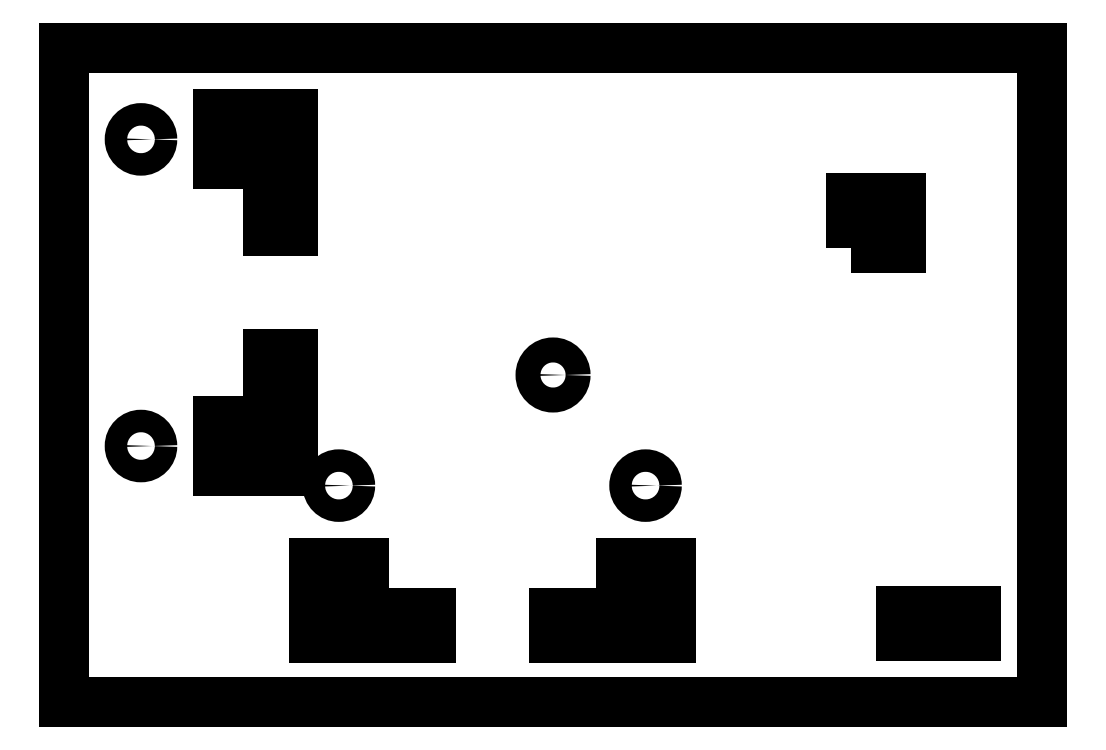
<metadata>
{"format":"dxf","ext":"dxf","renderer":"ezdxf+matplotlib","layout":"modelspace","background":"white","min_lineweight":24,"dpi":150}
</metadata>
<code>
0
SECTION
2
ENTITIES
0
LINE
8
BASE_PLATES
10
-32.9
20
122.5
30
0
11
-32.9
21
116.5
31
0
0
LINE
8
BASE_PLATES
10
-32.9
20
79.75
30
0
11
-32.9
21
85.75
31
0
0
LINE
8
BASE_PLATES
10
-23.9
20
93.75
30
0
11
-23.9
21
85.65
31
0
0
LINE
8
BASE_PLATES
10
-26.9
20
93.75
30
0
11
-23.9
21
93.75
31
0
0
LINE
8
BASE_PLATES
10
-26.9
20
85.75
30
0
11
-26.9
21
93.75
31
0
0
LINE
8
BASE_PLATES
10
-32.9
20
85.75
30
0
11
-26.9
21
85.75
31
0
0
LINE
8
BASE_PLATES
10
-23.9
20
79.75
30
0
11
-32.9
21
79.75
31
0
0
LINE
8
BASE_PLATES
10
-23.9
20
85.75
30
0
11
-23.9
21
79.75
31
0
0
LINE
8
BASE_PLATES
10
-23.9
20
108.5
30
0
11
-23.9
21
116.7
31
0
0
LINE
8
BASE_PLATES
10
-26.9
20
108.5
30
0
11
-23.9
21
108.5
31
0
0
LINE
8
BASE_PLATES
10
-26.9
20
116.5
30
0
11
-26.9
21
108.5
31
0
0
LINE
8
BASE_PLATES
10
-32.9
20
116.5
30
0
11
-26.9
21
116.5
31
0
0
LINE
8
BASE_PLATES
10
-23.9
20
122.5
30
0
11
-32.9
21
122.5
31
0
0
LINE
8
BASE_PLATES
10
-23.9
20
116.5
30
0
11
-23.9
21
122.5
31
0
0
CIRCLE
8
BASE_PLATES
10
-42.15
20
82.75
30
0
40
1.35
0
CIRCLE
8
BASE_PLATES
10
-42.15
20
119.5
30
0
40
1.35
0
POLYLINE
8
BASE_PLATES
66
     1
10
0
20
0
30
0
0
VERTEX
8
BASE_PLATES
10
43
20
106.5
30
0
0
VERTEX
8
BASE_PLATES
10
49
20
106.5
30
0
0
VERTEX
8
BASE_PLATES
10
49
20
112.5
30
0
0
VERTEX
8
BASE_PLATES
10
43
20
112.5
30
0
0
VERTEX
8
BASE_PLATES
10
43
20
106.5
30
0
0
SEQEND
8
BASE_PLATES
0
CIRCLE
8
BASE_PLATES
10
7.3
20
91.28
30
0
40
1.5
0
POLYLINE
8
BASE_PLATES
66
     1
10
0
20
0
30
0
0
VERTEX
8
BASE_PLATES
10
-15.4
20
59.75
30
0
0
VERTEX
8
BASE_PLATES
10
-21.4
20
59.75
30
0
0
VERTEX
8
BASE_PLATES
10
-21.4
20
68.75
30
0
0
VERTEX
8
BASE_PLATES
10
-15.4
20
68.75
30
0
0
VERTEX
8
BASE_PLATES
10
-15.4
20
62.75
30
0
0
SEQEND
8
BASE_PLATES
0
LINE
8
BASE_PLATES
10
-15.4
20
62.75
30
0
11
-7.4
21
62.75
31
0
0
LINE
8
BASE_PLATES
10
-7.4
20
62.75
30
0
11
-7.4
21
59.75
31
0
0
LINE
8
BASE_PLATES
10
-7.4
20
59.75
30
0
11
-15.5
21
59.75
31
0
0
POLYLINE
8
BASE_PLATES
66
     1
10
0
20
0
30
0
0
VERTEX
8
BASE_PLATES
10
15.4
20
59.75
30
0
0
VERTEX
8
BASE_PLATES
10
21.4
20
59.75
30
0
0
VERTEX
8
BASE_PLATES
10
21.4
20
68.75
30
0
0
VERTEX
8
BASE_PLATES
10
15.4
20
68.75
30
0
0
VERTEX
8
BASE_PLATES
10
15.4
20
62.75
30
0
0
SEQEND
8
BASE_PLATES
0
LINE
8
BASE_PLATES
10
15.4
20
62.75
30
0
11
7.4
21
62.75
31
0
0
LINE
8
BASE_PLATES
10
7.4
20
62.75
30
0
11
7.4
21
59.75
31
0
0
LINE
8
BASE_PLATES
10
7.4
20
59.75
30
0
11
15.5
21
59.75
31
0
0
LINE
8
BASE_PLATES
10
-51.4
20
52
30
0
11
66
21
52
31
0
0
POLYLINE
8
BASE_PLATES
66
     1
10
0
20
0
30
0
70
     8
0
VERTEX
8
BASE_PLATES
10
66
20
52
30
0
70
    32
0
VERTEX
8
BASE_PLATES
10
66
20
52.83
30
0
70
    32
0
VERTEX
8
BASE_PLATES
10
66
20
53.65
30
0
70
    32
0
VERTEX
8
BASE_PLATES
10
66
20
54.48
30
0
70
    32
0
VERTEX
8
BASE_PLATES
10
66
20
55.31
30
0
70
    32
0
VERTEX
8
BASE_PLATES
10
66
20
56.13
30
0
70
    32
0
VERTEX
8
BASE_PLATES
10
66
20
56.96
30
0
70
    32
0
VERTEX
8
BASE_PLATES
10
66
20
57.79
30
0
70
    32
0
VERTEX
8
BASE_PLATES
10
66
20
58.61
30
0
70
    32
0
VERTEX
8
BASE_PLATES
10
66
20
59.44
30
0
70
    32
0
VERTEX
8
BASE_PLATES
10
66
20
60.27
30
0
70
    32
0
VERTEX
8
BASE_PLATES
10
66
20
61.1
30
0
70
    32
0
VERTEX
8
BASE_PLATES
10
66
20
61.92
30
0
70
    32
0
VERTEX
8
BASE_PLATES
10
66
20
62.75
30
0
70
    32
0
VERTEX
8
BASE_PLATES
10
66
20
63.58
30
0
70
    32
0
VERTEX
8
BASE_PLATES
10
66
20
64.4
30
0
70
    32
0
VERTEX
8
BASE_PLATES
10
66
20
65.23
30
0
70
    32
0
VERTEX
8
BASE_PLATES
10
66
20
66.06
30
0
70
    32
0
VERTEX
8
BASE_PLATES
10
66
20
66.88
30
0
70
    32
0
VERTEX
8
BASE_PLATES
10
66
20
67.71
30
0
70
    32
0
VERTEX
8
BASE_PLATES
10
66
20
68.54
30
0
70
    32
0
VERTEX
8
BASE_PLATES
10
66
20
69.36
30
0
70
    32
0
VERTEX
8
BASE_PLATES
10
66
20
70.19
30
0
70
    32
0
VERTEX
8
BASE_PLATES
10
66
20
71.02
30
0
70
    32
0
VERTEX
8
BASE_PLATES
10
66
20
71.84
30
0
70
    32
0
VERTEX
8
BASE_PLATES
10
66
20
72.67
30
0
70
    32
0
VERTEX
8
BASE_PLATES
10
66
20
73.5
30
0
70
    32
0
VERTEX
8
BASE_PLATES
10
66
20
74.32
30
0
70
    32
0
VERTEX
8
BASE_PLATES
10
66
20
75.15
30
0
70
    32
0
VERTEX
8
BASE_PLATES
10
66
20
75.98
30
0
70
    32
0
VERTEX
8
BASE_PLATES
10
66
20
76.81
30
0
70
    32
0
VERTEX
8
BASE_PLATES
10
66
20
77.63
30
0
70
    32
0
VERTEX
8
BASE_PLATES
10
66
20
78.46
30
0
70
    32
0
VERTEX
8
BASE_PLATES
10
66
20
79.29
30
0
70
    32
0
VERTEX
8
BASE_PLATES
10
66
20
80.11
30
0
70
    32
0
VERTEX
8
BASE_PLATES
10
66
20
80.94
30
0
70
    32
0
VERTEX
8
BASE_PLATES
10
66
20
81.77
30
0
70
    32
0
VERTEX
8
BASE_PLATES
10
66
20
82.59
30
0
70
    32
0
VERTEX
8
BASE_PLATES
10
66
20
83.42
30
0
70
    32
0
VERTEX
8
BASE_PLATES
10
66
20
84.25
30
0
70
    32
0
VERTEX
8
BASE_PLATES
10
66
20
85.07
30
0
70
    32
0
VERTEX
8
BASE_PLATES
10
66
20
85.9
30
0
70
    32
0
VERTEX
8
BASE_PLATES
10
66
20
86.73
30
0
70
    32
0
VERTEX
8
BASE_PLATES
10
66
20
87.55
30
0
70
    32
0
VERTEX
8
BASE_PLATES
10
66
20
88.38
30
0
70
    32
0
VERTEX
8
BASE_PLATES
10
66
20
89.21
30
0
70
    32
0
VERTEX
8
BASE_PLATES
10
66
20
90.03
30
0
70
    32
0
VERTEX
8
BASE_PLATES
10
66
20
90.86
30
0
70
    32
0
VERTEX
8
BASE_PLATES
10
66
20
91.69
30
0
70
    32
0
VERTEX
8
BASE_PLATES
10
66
20
92.52
30
0
70
    32
0
VERTEX
8
BASE_PLATES
10
66
20
93.34
30
0
70
    32
0
VERTEX
8
BASE_PLATES
10
66
20
94.17
30
0
70
    32
0
VERTEX
8
BASE_PLATES
10
66
20
95
30
0
70
    32
0
VERTEX
8
BASE_PLATES
10
66
20
95.82
30
0
70
    32
0
VERTEX
8
BASE_PLATES
10
66
20
96.65
30
0
70
    32
0
VERTEX
8
BASE_PLATES
10
66
20
97.48
30
0
70
    32
0
VERTEX
8
BASE_PLATES
10
66
20
98.3
30
0
70
    32
0
VERTEX
8
BASE_PLATES
10
66
20
99.13
30
0
70
    32
0
VERTEX
8
BASE_PLATES
10
66
20
99.96
30
0
70
    32
0
VERTEX
8
BASE_PLATES
10
66
20
100.8
30
0
70
    32
0
VERTEX
8
BASE_PLATES
10
66
20
101.6
30
0
70
    32
0
VERTEX
8
BASE_PLATES
10
66
20
102.4
30
0
70
    32
0
VERTEX
8
BASE_PLATES
10
66
20
103.3
30
0
70
    32
0
VERTEX
8
BASE_PLATES
10
66
20
104.1
30
0
70
    32
0
VERTEX
8
BASE_PLATES
10
66
20
104.9
30
0
70
    32
0
VERTEX
8
BASE_PLATES
10
66
20
105.7
30
0
70
    32
0
VERTEX
8
BASE_PLATES
10
66
20
106.6
30
0
70
    32
0
VERTEX
8
BASE_PLATES
10
66
20
107.4
30
0
70
    32
0
VERTEX
8
BASE_PLATES
10
66
20
108.2
30
0
70
    32
0
VERTEX
8
BASE_PLATES
10
66
20
109.1
30
0
70
    32
0
VERTEX
8
BASE_PLATES
10
66
20
109.9
30
0
70
    32
0
VERTEX
8
BASE_PLATES
10
66
20
110.7
30
0
70
    32
0
VERTEX
8
BASE_PLATES
10
66
20
111.5
30
0
70
    32
0
VERTEX
8
BASE_PLATES
10
66
20
112.4
30
0
70
    32
0
VERTEX
8
BASE_PLATES
10
66
20
113.2
30
0
70
    32
0
VERTEX
8
BASE_PLATES
10
66
20
114
30
0
70
    32
0
VERTEX
8
BASE_PLATES
10
66
20
114.8
30
0
70
    32
0
VERTEX
8
BASE_PLATES
10
66
20
115.7
30
0
70
    32
0
VERTEX
8
BASE_PLATES
10
66
20
116.5
30
0
70
    32
0
VERTEX
8
BASE_PLATES
10
66
20
117.3
30
0
70
    32
0
VERTEX
8
BASE_PLATES
10
66
20
118.1
30
0
70
    32
0
VERTEX
8
BASE_PLATES
10
66
20
119
30
0
70
    32
0
VERTEX
8
BASE_PLATES
10
66
20
119.8
30
0
70
    32
0
VERTEX
8
BASE_PLATES
10
66
20
120.6
30
0
70
    32
0
VERTEX
8
BASE_PLATES
10
66
20
121.5
30
0
70
    32
0
VERTEX
8
BASE_PLATES
10
66
20
122.3
30
0
70
    32
0
VERTEX
8
BASE_PLATES
10
66
20
123.1
30
0
70
    32
0
VERTEX
8
BASE_PLATES
10
66
20
123.9
30
0
70
    32
0
VERTEX
8
BASE_PLATES
10
66
20
124.8
30
0
70
    32
0
VERTEX
8
BASE_PLATES
10
66
20
125.6
30
0
70
    32
0
VERTEX
8
BASE_PLATES
10
66
20
126.4
30
0
70
    32
0
VERTEX
8
BASE_PLATES
10
66
20
127.2
30
0
70
    32
0
VERTEX
8
BASE_PLATES
10
66
20
128.1
30
0
70
    32
0
VERTEX
8
BASE_PLATES
10
66
20
128.9
30
0
70
    32
0
VERTEX
8
BASE_PLATES
10
66
20
129.7
30
0
70
    32
0
VERTEX
8
BASE_PLATES
10
66
20
130.6
30
0
70
    32
0
SEQEND
8
BASE_PLATES
0
LINE
8
BASE_PLATES
10
66
20
130.6
30
0
11
-51.4
21
130.6
31
0
0
POLYLINE
8
BASE_PLATES
66
     1
10
0
20
0
30
0
70
     8
0
VERTEX
8
BASE_PLATES
10
-51.4
20
130.6
30
0
70
    32
0
VERTEX
8
BASE_PLATES
10
-51.4
20
129.7
30
0
70
    32
0
VERTEX
8
BASE_PLATES
10
-51.4
20
128.9
30
0
70
    32
0
VERTEX
8
BASE_PLATES
10
-51.4
20
128.1
30
0
70
    32
0
VERTEX
8
BASE_PLATES
10
-51.4
20
127.2
30
0
70
    32
0
VERTEX
8
BASE_PLATES
10
-51.4
20
126.4
30
0
70
    32
0
VERTEX
8
BASE_PLATES
10
-51.4
20
125.6
30
0
70
    32
0
VERTEX
8
BASE_PLATES
10
-51.4
20
124.8
30
0
70
    32
0
VERTEX
8
BASE_PLATES
10
-51.4
20
123.9
30
0
70
    32
0
VERTEX
8
BASE_PLATES
10
-51.4
20
123.1
30
0
70
    32
0
VERTEX
8
BASE_PLATES
10
-51.4
20
122.3
30
0
70
    32
0
VERTEX
8
BASE_PLATES
10
-51.4
20
121.5
30
0
70
    32
0
VERTEX
8
BASE_PLATES
10
-51.4
20
120.6
30
0
70
    32
0
VERTEX
8
BASE_PLATES
10
-51.4
20
119.8
30
0
70
    32
0
VERTEX
8
BASE_PLATES
10
-51.4
20
119
30
0
70
    32
0
VERTEX
8
BASE_PLATES
10
-51.4
20
118.1
30
0
70
    32
0
VERTEX
8
BASE_PLATES
10
-51.4
20
117.3
30
0
70
    32
0
VERTEX
8
BASE_PLATES
10
-51.4
20
116.5
30
0
70
    32
0
VERTEX
8
BASE_PLATES
10
-51.4
20
115.7
30
0
70
    32
0
VERTEX
8
BASE_PLATES
10
-51.4
20
114.8
30
0
70
    32
0
VERTEX
8
BASE_PLATES
10
-51.4
20
114
30
0
70
    32
0
VERTEX
8
BASE_PLATES
10
-51.4
20
113.2
30
0
70
    32
0
VERTEX
8
BASE_PLATES
10
-51.4
20
112.4
30
0
70
    32
0
VERTEX
8
BASE_PLATES
10
-51.4
20
111.5
30
0
70
    32
0
VERTEX
8
BASE_PLATES
10
-51.4
20
110.7
30
0
70
    32
0
VERTEX
8
BASE_PLATES
10
-51.4
20
109.9
30
0
70
    32
0
VERTEX
8
BASE_PLATES
10
-51.4
20
109.1
30
0
70
    32
0
VERTEX
8
BASE_PLATES
10
-51.4
20
108.2
30
0
70
    32
0
VERTEX
8
BASE_PLATES
10
-51.4
20
107.4
30
0
70
    32
0
VERTEX
8
BASE_PLATES
10
-51.4
20
106.6
30
0
70
    32
0
VERTEX
8
BASE_PLATES
10
-51.4
20
105.7
30
0
70
    32
0
VERTEX
8
BASE_PLATES
10
-51.4
20
104.9
30
0
70
    32
0
VERTEX
8
BASE_PLATES
10
-51.4
20
104.1
30
0
70
    32
0
VERTEX
8
BASE_PLATES
10
-51.4
20
103.3
30
0
70
    32
0
VERTEX
8
BASE_PLATES
10
-51.4
20
102.4
30
0
70
    32
0
VERTEX
8
BASE_PLATES
10
-51.4
20
101.6
30
0
70
    32
0
VERTEX
8
BASE_PLATES
10
-51.4
20
100.8
30
0
70
    32
0
VERTEX
8
BASE_PLATES
10
-51.4
20
99.96
30
0
70
    32
0
VERTEX
8
BASE_PLATES
10
-51.4
20
99.13
30
0
70
    32
0
VERTEX
8
BASE_PLATES
10
-51.4
20
98.3
30
0
70
    32
0
VERTEX
8
BASE_PLATES
10
-51.4
20
97.48
30
0
70
    32
0
VERTEX
8
BASE_PLATES
10
-51.4
20
96.65
30
0
70
    32
0
VERTEX
8
BASE_PLATES
10
-51.4
20
95.82
30
0
70
    32
0
VERTEX
8
BASE_PLATES
10
-51.4
20
95
30
0
70
    32
0
VERTEX
8
BASE_PLATES
10
-51.4
20
94.17
30
0
70
    32
0
VERTEX
8
BASE_PLATES
10
-51.4
20
93.34
30
0
70
    32
0
VERTEX
8
BASE_PLATES
10
-51.4
20
92.52
30
0
70
    32
0
VERTEX
8
BASE_PLATES
10
-51.4
20
91.69
30
0
70
    32
0
VERTEX
8
BASE_PLATES
10
-51.4
20
90.86
30
0
70
    32
0
VERTEX
8
BASE_PLATES
10
-51.4
20
90.03
30
0
70
    32
0
VERTEX
8
BASE_PLATES
10
-51.4
20
89.21
30
0
70
    32
0
VERTEX
8
BASE_PLATES
10
-51.4
20
88.38
30
0
70
    32
0
VERTEX
8
BASE_PLATES
10
-51.4
20
87.55
30
0
70
    32
0
VERTEX
8
BASE_PLATES
10
-51.4
20
86.73
30
0
70
    32
0
VERTEX
8
BASE_PLATES
10
-51.4
20
85.9
30
0
70
    32
0
VERTEX
8
BASE_PLATES
10
-51.4
20
85.07
30
0
70
    32
0
VERTEX
8
BASE_PLATES
10
-51.4
20
84.25
30
0
70
    32
0
VERTEX
8
BASE_PLATES
10
-51.4
20
83.42
30
0
70
    32
0
VERTEX
8
BASE_PLATES
10
-51.4
20
82.59
30
0
70
    32
0
VERTEX
8
BASE_PLATES
10
-51.4
20
81.77
30
0
70
    32
0
VERTEX
8
BASE_PLATES
10
-51.4
20
80.94
30
0
70
    32
0
VERTEX
8
BASE_PLATES
10
-51.4
20
80.11
30
0
70
    32
0
VERTEX
8
BASE_PLATES
10
-51.4
20
79.29
30
0
70
    32
0
VERTEX
8
BASE_PLATES
10
-51.4
20
78.46
30
0
70
    32
0
VERTEX
8
BASE_PLATES
10
-51.4
20
77.63
30
0
70
    32
0
VERTEX
8
BASE_PLATES
10
-51.4
20
76.81
30
0
70
    32
0
VERTEX
8
BASE_PLATES
10
-51.4
20
75.98
30
0
70
    32
0
VERTEX
8
BASE_PLATES
10
-51.4
20
75.15
30
0
70
    32
0
VERTEX
8
BASE_PLATES
10
-51.4
20
74.32
30
0
70
    32
0
VERTEX
8
BASE_PLATES
10
-51.4
20
73.5
30
0
70
    32
0
VERTEX
8
BASE_PLATES
10
-51.4
20
72.67
30
0
70
    32
0
VERTEX
8
BASE_PLATES
10
-51.4
20
71.84
30
0
70
    32
0
VERTEX
8
BASE_PLATES
10
-51.4
20
71.02
30
0
70
    32
0
VERTEX
8
BASE_PLATES
10
-51.4
20
70.19
30
0
70
    32
0
VERTEX
8
BASE_PLATES
10
-51.4
20
69.36
30
0
70
    32
0
VERTEX
8
BASE_PLATES
10
-51.4
20
68.54
30
0
70
    32
0
VERTEX
8
BASE_PLATES
10
-51.4
20
67.71
30
0
70
    32
0
VERTEX
8
BASE_PLATES
10
-51.4
20
66.88
30
0
70
    32
0
VERTEX
8
BASE_PLATES
10
-51.4
20
66.06
30
0
70
    32
0
VERTEX
8
BASE_PLATES
10
-51.4
20
65.23
30
0
70
    32
0
VERTEX
8
BASE_PLATES
10
-51.4
20
64.4
30
0
70
    32
0
VERTEX
8
BASE_PLATES
10
-51.4
20
63.58
30
0
70
    32
0
VERTEX
8
BASE_PLATES
10
-51.4
20
62.75
30
0
70
    32
0
VERTEX
8
BASE_PLATES
10
-51.4
20
61.92
30
0
70
    32
0
VERTEX
8
BASE_PLATES
10
-51.4
20
61.1
30
0
70
    32
0
VERTEX
8
BASE_PLATES
10
-51.4
20
60.27
30
0
70
    32
0
VERTEX
8
BASE_PLATES
10
-51.4
20
59.44
30
0
70
    32
0
VERTEX
8
BASE_PLATES
10
-51.4
20
58.61
30
0
70
    32
0
VERTEX
8
BASE_PLATES
10
-51.4
20
57.79
30
0
70
    32
0
VERTEX
8
BASE_PLATES
10
-51.4
20
56.96
30
0
70
    32
0
VERTEX
8
BASE_PLATES
10
-51.4
20
56.13
30
0
70
    32
0
VERTEX
8
BASE_PLATES
10
-51.4
20
55.31
30
0
70
    32
0
VERTEX
8
BASE_PLATES
10
-51.4
20
54.48
30
0
70
    32
0
VERTEX
8
BASE_PLATES
10
-51.4
20
53.65
30
0
70
    32
0
VERTEX
8
BASE_PLATES
10
-51.4
20
52.83
30
0
70
    32
0
VERTEX
8
BASE_PLATES
10
-51.4
20
52
30
0
70
    32
0
SEQEND
8
BASE_PLATES
0
LINE
8
BASE_PLATES
10
57
20
60
30
-2.2e-15
11
58
21
60
31
-2.2e-15
0
LINE
8
BASE_PLATES
10
58
20
60
30
-2.2e-15
11
58
21
63
31
-2.1e-15
0
LINE
8
BASE_PLATES
10
58
20
63
30
-2.1e-15
11
49
21
63
31
-2.2e-15
0
LINE
8
BASE_PLATES
10
49
20
63
30
-2.2e-15
11
49
21
60
31
-2.2e-15
0
LINE
8
BASE_PLATES
10
49
20
60
30
-2.2e-15
11
57.1
21
60
31
-2.2e-15
0
CIRCLE
8
BASE_PLATES
10
18.4
20
78
30
0
40
1.35
0
CIRCLE
8
BASE_PLATES
10
-18.4
20
78
30
0
40
1.35
0
ENDSEC
0
EOF

</code>
